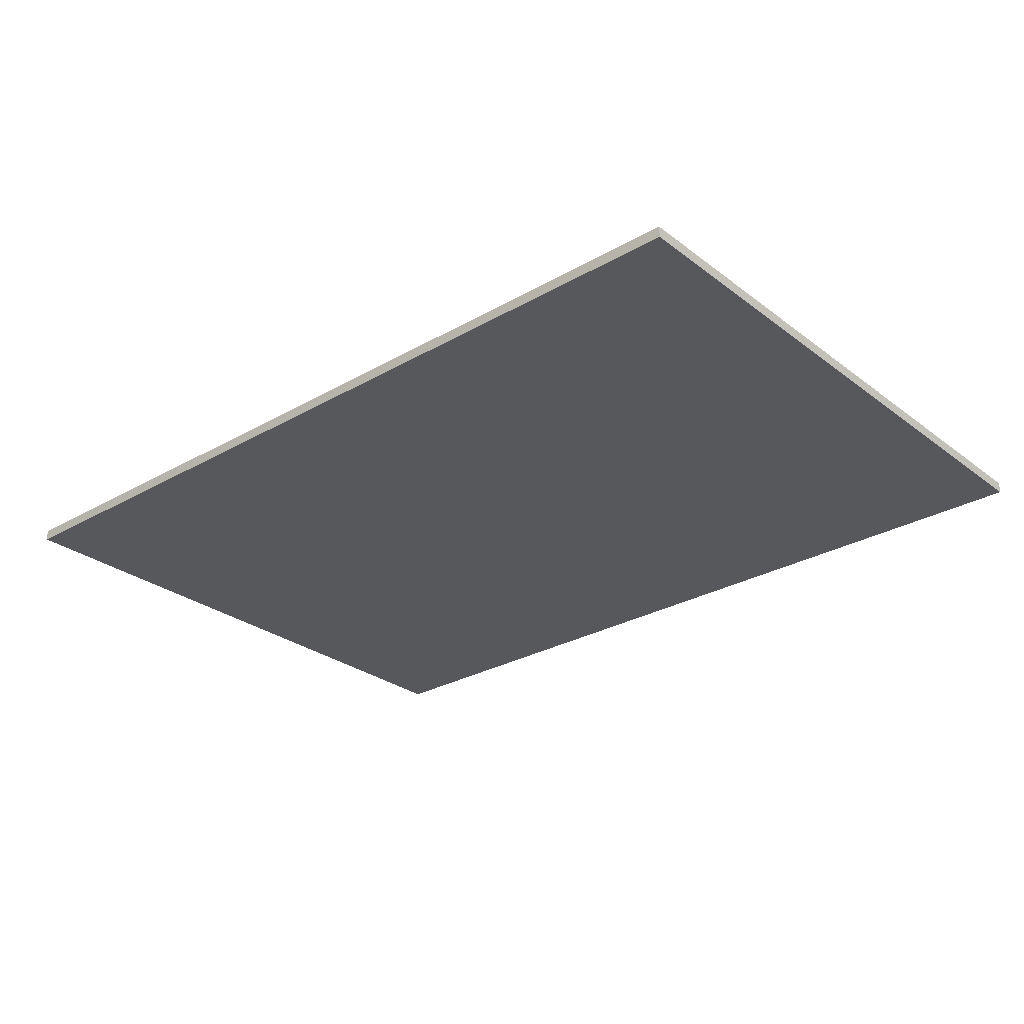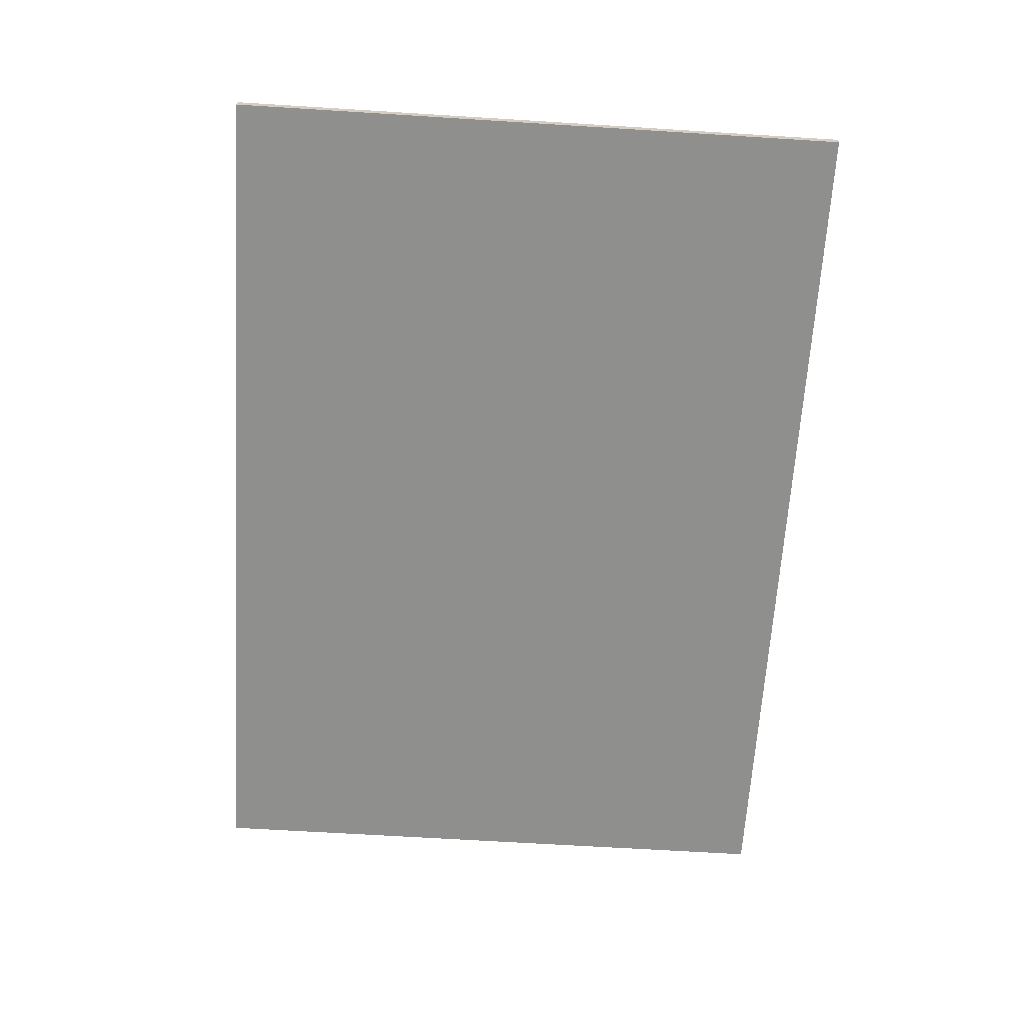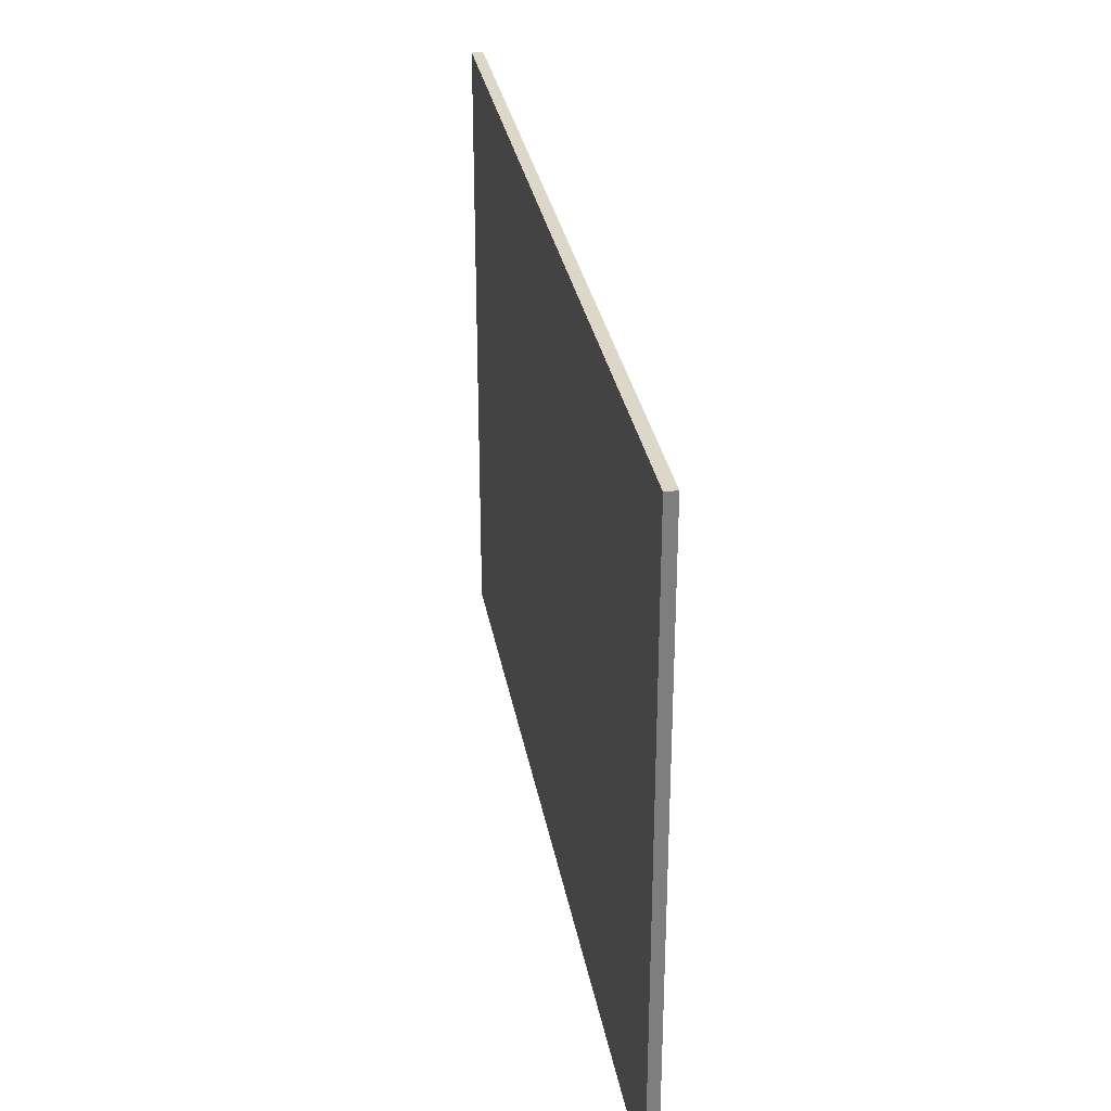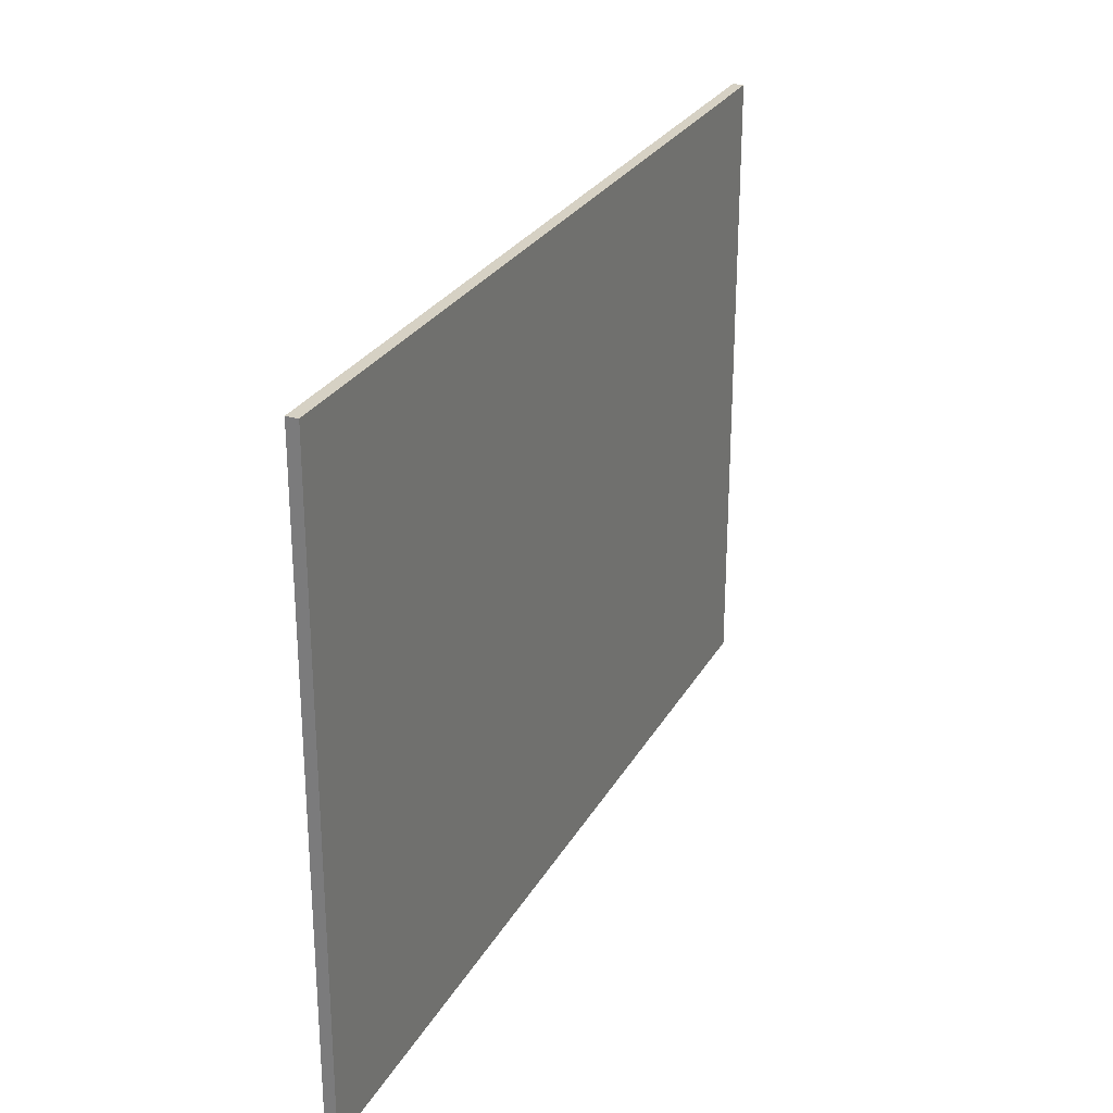
<metadata>
{"format":"obj","ext":"obj","renderer":"f3d","projection":"perspective","resolution":1024,"background":"white","views":[{"elev":-28.0,"azim":-138.9,"up":"+Z"},{"elev":-65.3,"azim":86.4,"up":"+Z"},{"elev":30.9,"azim":80.1,"up":"+Y"},{"elev":26.9,"azim":113.6,"up":"+Y"}]}
</metadata>
<code>
o 13_obj_3002242_.005
v 56.76 -6e-06 36.91
v 56.76 12.62 36.91
v 74.77 12.62 36.91
v 74.77 -6e-06 36.91
v 56.76 -6e-06 37.14
v 74.77 -6e-06 37.14
v 74.77 12.62 37.14
v 56.76 12.62 37.14
g 13_obj_3002242_.005_13_obj_3002242_.005_Material.001
f 1 2 3
f 3 4 1
f 5 6 7
f 7 8 5
f 1 4 6
f 6 5 1
f 4 3 7
f 7 6 4
f 3 2 8
f 8 7 3
f 2 1 5
f 5 8 2

</code>
